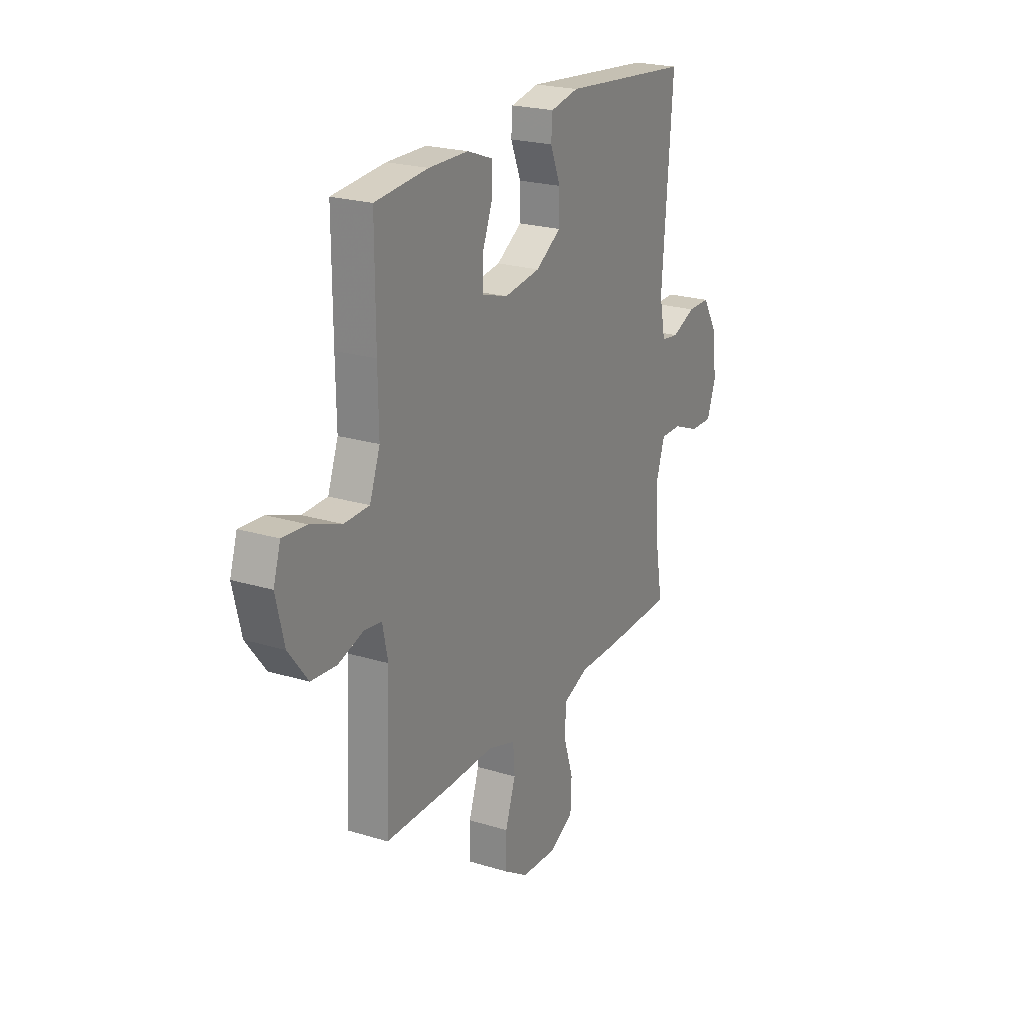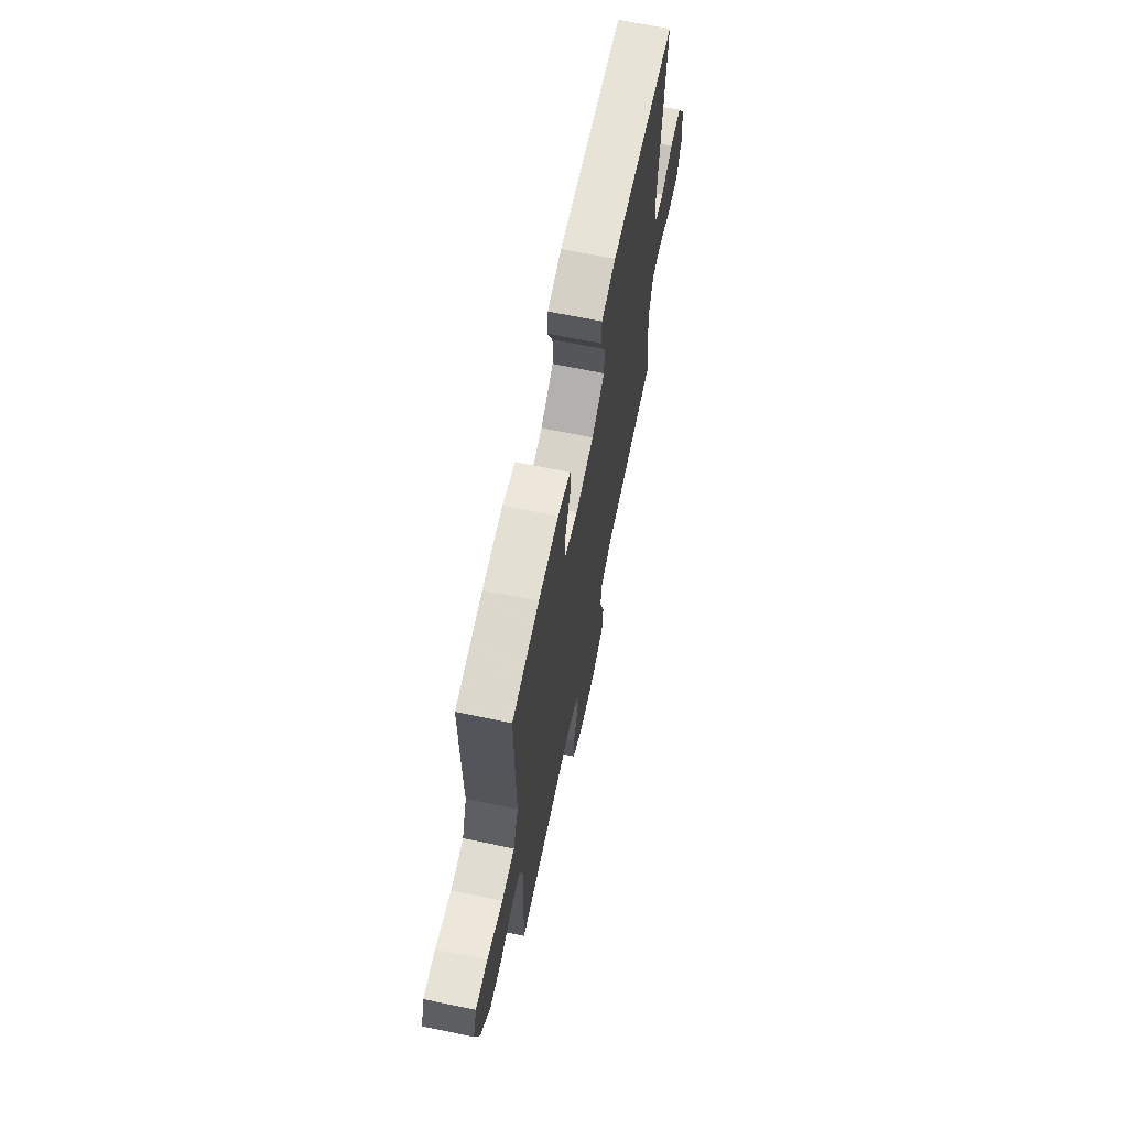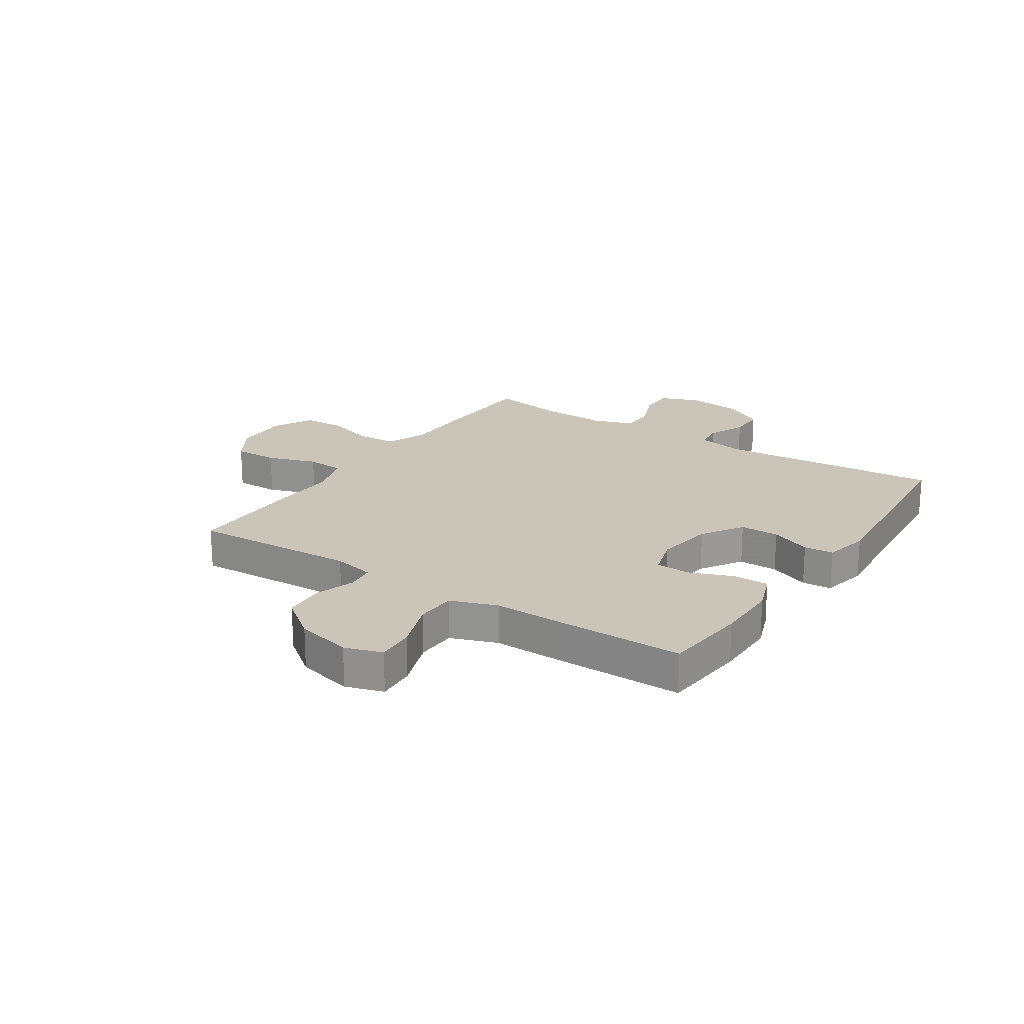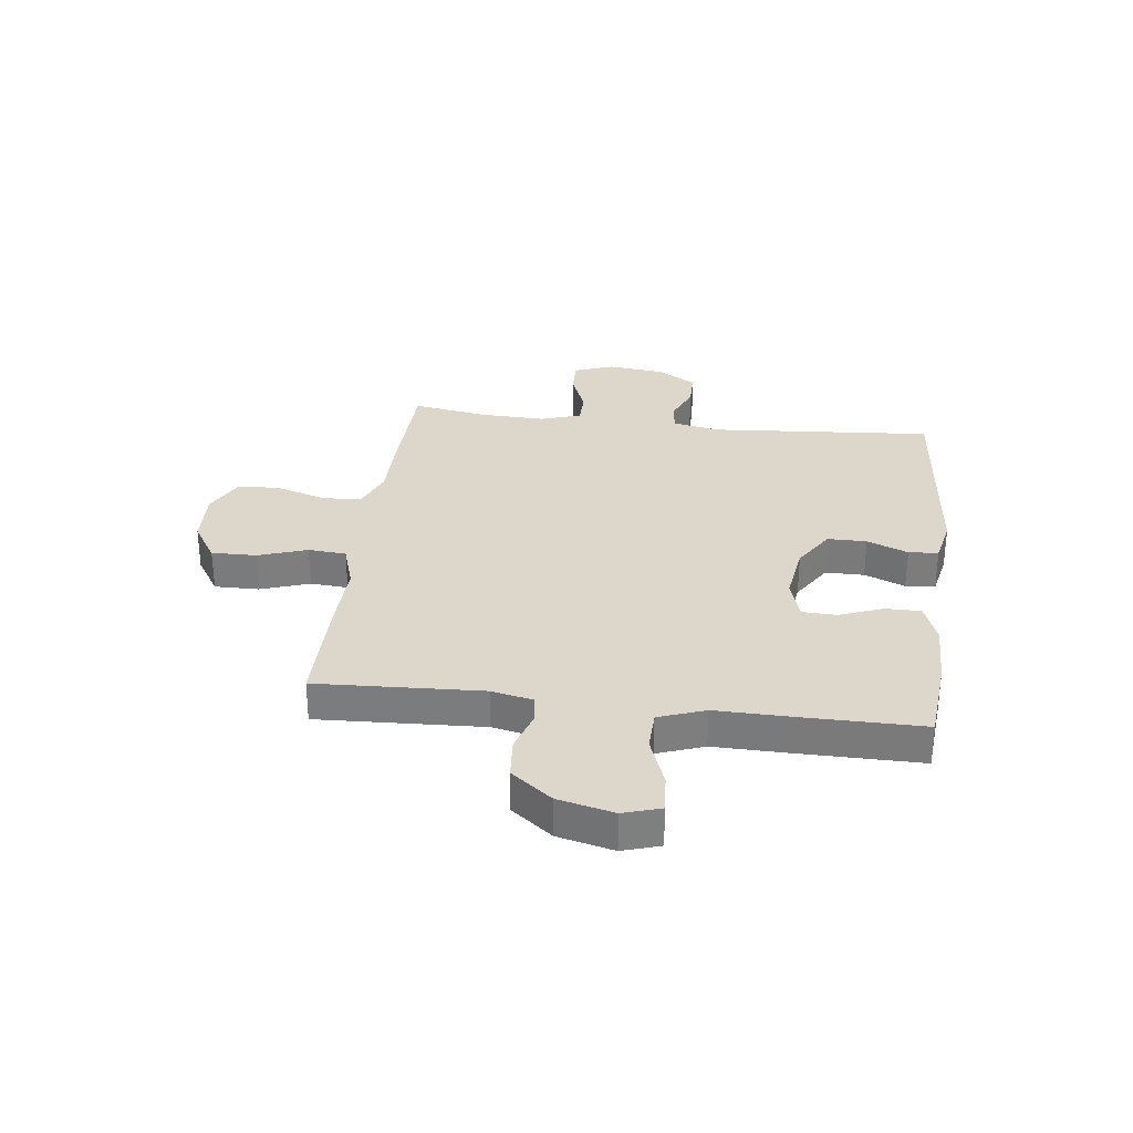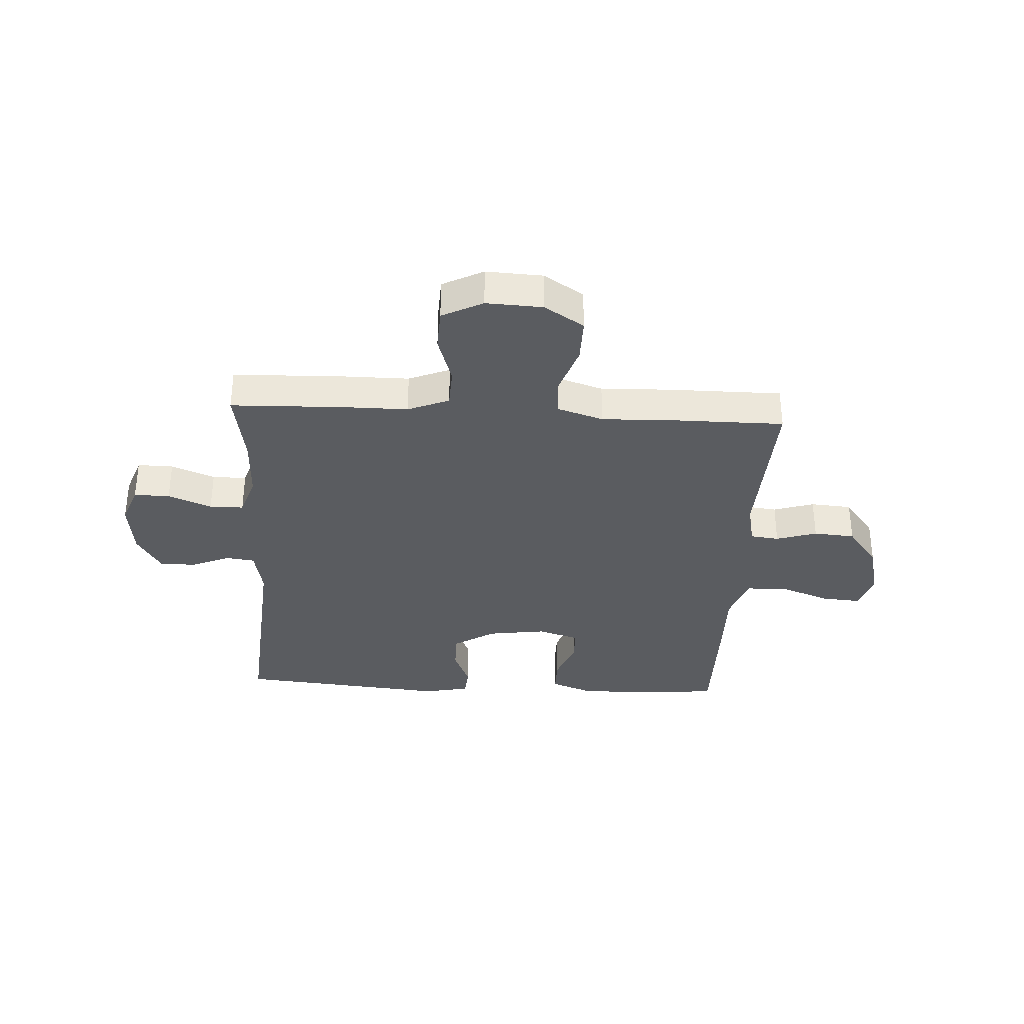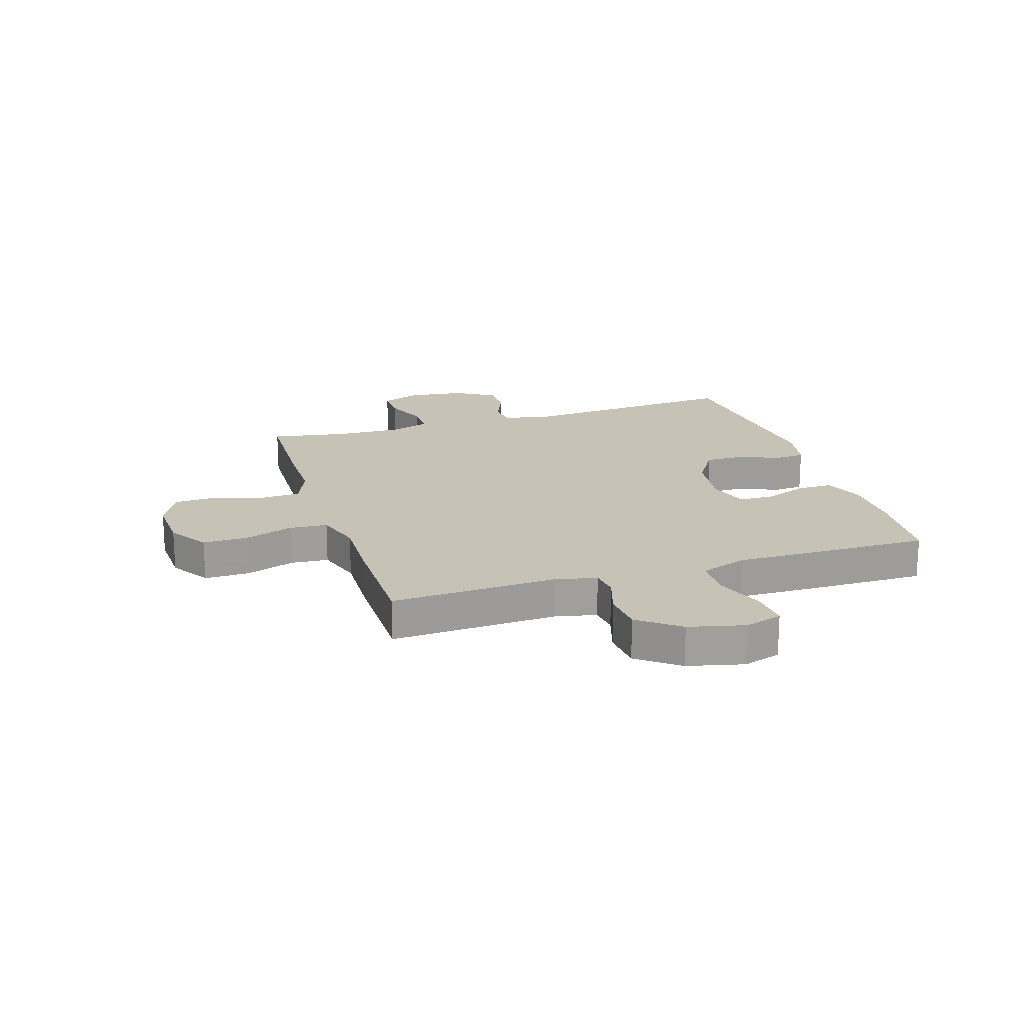
<metadata>
{"format":"obj","ext":"obj","renderer":"f3d","projection":"perspective","resolution":1024,"background":"white","views":[{"elev":22.5,"azim":-62.2,"up":"+Z"},{"elev":67.4,"azim":-78.3,"up":"+Z"},{"elev":20.5,"azim":-56.5,"up":"+Y"},{"elev":30.8,"azim":-83.0,"up":"+Y"},{"elev":-34.2,"azim":176.8,"up":"+Y"},{"elev":19.2,"azim":-107.5,"up":"+Y"}]}
</metadata>
<code>
v 0.5 0.07 -0.5
v 0.298 0.07 -0.506
v 0.182 0.07 -0.506
v 0.108 0.07 -0.536
v 0.105 0.07 -0.607
v 0.133 0.07 -0.695
v 0.13 0.07 -0.771
v 0.057 0.07 -0.808
v -0.044 0.07 -0.803
v -0.115 0.07 -0.758
v -0.114 0.07 -0.678
v -0.084 0.07 -0.59
v -0.089 0.07 -0.522
v -0.171 0.07 -0.496
v -0.298 0.07 -0.5
v -0.5 0.07 -0.5
v -0.486 0.07 -0.204
v -0.502 0.07 -0.129
v -0.553 0.07 -0.123
v -0.626 0.07 -0.146
v -0.7 0.07 -0.14
v -0.756 0.07 -0.067
v -0.78 0.07 0.033
v -0.759 0.07 0.1
v -0.69 0.07 0.095
v -0.6 0.07 0.062
v -0.527 0.07 0.064
v -0.497 0.07 0.147
v -0.499 0.07 0.276
v -0.5 0.07 0.5
v -0.346 0.07 0.514
v -0.231 0.07 0.513
v -0.158 0.07 0.486
v -0.158 0.07 0.422
v -0.188 0.07 0.345
v -0.186 0.07 0.283
v -0.112 0.07 0.26
v -0.007 0.07 0.275
v 0.067 0.07 0.322
v 0.067 0.07 0.392
v 0.037 0.07 0.465
v 0.041 0.07 0.518
v 0.123 0.07 0.535
v 0.5 0.07 0.5
v 0.469 0.07 0.099
v 0.486 0.07 0.015
v 0.537 0.07 0.008
v 0.606 0.07 0.037
v 0.671 0.07 0.037
v 0.714 0.07 -0.034
v 0.726 0.07 -0.135
v 0.7 0.07 -0.206
v 0.636 0.07 -0.205
v 0.558 0.07 -0.174
v 0.497 0.07 -0.174
v 0.473 0.07 -0.248
v 0.477 0.07 -0.364
v 0.5 0 -0.5
v 0.298 0 -0.506
v 0.182 0 -0.506
v 0.108 0 -0.536
v 0.105 0 -0.607
v 0.133 0 -0.695
v 0.13 0 -0.771
v 0.057 0 -0.808
v -0.044 0 -0.803
v -0.115 0 -0.758
v -0.114 0 -0.678
v -0.084 0 -0.59
v -0.089 0 -0.522
v -0.171 0 -0.496
v -0.298 0 -0.5
v -0.5 0 -0.5
v -0.486 0 -0.204
v -0.502 0 -0.129
v -0.553 0 -0.123
v -0.626 0 -0.146
v -0.7 0 -0.14
v -0.756 0 -0.067
v -0.78 0 0.033
v -0.759 0 0.1
v -0.69 0 0.095
v -0.6 0 0.062
v -0.527 0 0.064
v -0.497 0 0.147
v -0.499 0 0.276
v -0.5 0 0.5
v -0.346 0 0.514
v -0.231 0 0.513
v -0.158 0 0.486
v -0.158 0 0.422
v -0.188 0 0.345
v -0.186 0 0.283
v -0.112 0 0.26
v -0.007 0 0.275
v 0.067 0 0.322
v 0.067 0 0.392
v 0.037 0 0.465
v 0.041 0 0.518
v 0.123 0 0.535
v 0.5 0 0.5
v 0.469 0 0.099
v 0.486 0 0.015
v 0.537 0 0.008
v 0.606 0 0.037
v 0.671 0 0.037
v 0.714 0 -0.034
v 0.726 0 -0.135
v 0.7 0 -0.206
v 0.636 0 -0.205
v 0.558 0 -0.174
v 0.497 0 -0.174
v 0.473 0 -0.248
v 0.477 0 -0.364
f 51 52 53 54
f 51 54 55
f 50 51 55
f 47 48 49 50
f 46 47 50 55
f 45 46 55 56
f 43 44 45
f 40 41 42 43
f 39 40 43 45
f 38 39 45 56
f 32 33 34 35
f 32 35 36
f 31 32 36
f 28 29 30 31
f 27 28 31 36
f 23 24 25 26
f 23 26 27
f 22 23 27
f 19 20 21 22
f 18 19 22 27
f 17 18 27 36
f 14 15 16 17
f 13 14 17 36
f 9 10 11 12
f 9 12 13
f 5 6 7 8
f 4 5 8 9
f 57 1 2 3
f 57 3 4
f 37 38 56 57
f 37 57 4
f 13 36 37
f 4 9 13 37
f 111 110 109 108
f 112 111 108
f 112 108 107
f 107 106 105 104
f 112 107 104 103
f 113 112 103 102
f 102 101 100
f 100 99 98 97
f 102 100 97 96
f 113 102 96 95
f 92 91 90 89
f 93 92 89
f 93 89 88
f 88 87 86 85
f 93 88 85 84
f 83 82 81 80
f 84 83 80
f 84 80 79
f 79 78 77 76
f 84 79 76 75
f 93 84 75 74
f 74 73 72 71
f 93 74 71 70
f 69 68 67 66
f 70 69 66
f 65 64 63 62
f 66 65 62 61
f 60 59 58 114
f 61 60 114
f 114 113 95 94
f 61 114 94
f 94 93 70
f 94 70 66 61
f 1 58 59 2
f 2 59 60 3
f 3 60 61 4
f 4 61 62 5
f 5 62 63 6
f 6 63 64 7
f 7 64 65 8
f 8 65 66 9
f 9 66 67 10
f 10 67 68 11
f 11 68 69 12
f 12 69 70 13
f 13 70 71 14
f 14 71 72 15
f 15 72 73 16
f 16 73 74 17
f 17 74 75 18
f 18 75 76 19
f 19 76 77 20
f 20 77 78 21
f 21 78 79 22
f 22 79 80 23
f 23 80 81 24
f 24 81 82 25
f 25 82 83 26
f 26 83 84 27
f 27 84 85 28
f 28 85 86 29
f 29 86 87 30
f 30 87 88 31
f 31 88 89 32
f 32 89 90 33
f 33 90 91 34
f 34 91 92 35
f 35 92 93 36
f 36 93 94 37
f 37 94 95 38
f 38 95 96 39
f 39 96 97 40
f 40 97 98 41
f 41 98 99 42
f 42 99 100 43
f 43 100 101 44
f 44 101 102 45
f 45 102 103 46
f 46 103 104 47
f 47 104 105 48
f 48 105 106 49
f 49 106 107 50
f 50 107 108 51
f 51 108 109 52
f 52 109 110 53
f 53 110 111 54
f 54 111 112 55
f 55 112 113 56
f 56 113 114 57
f 57 114 58 1

</code>
